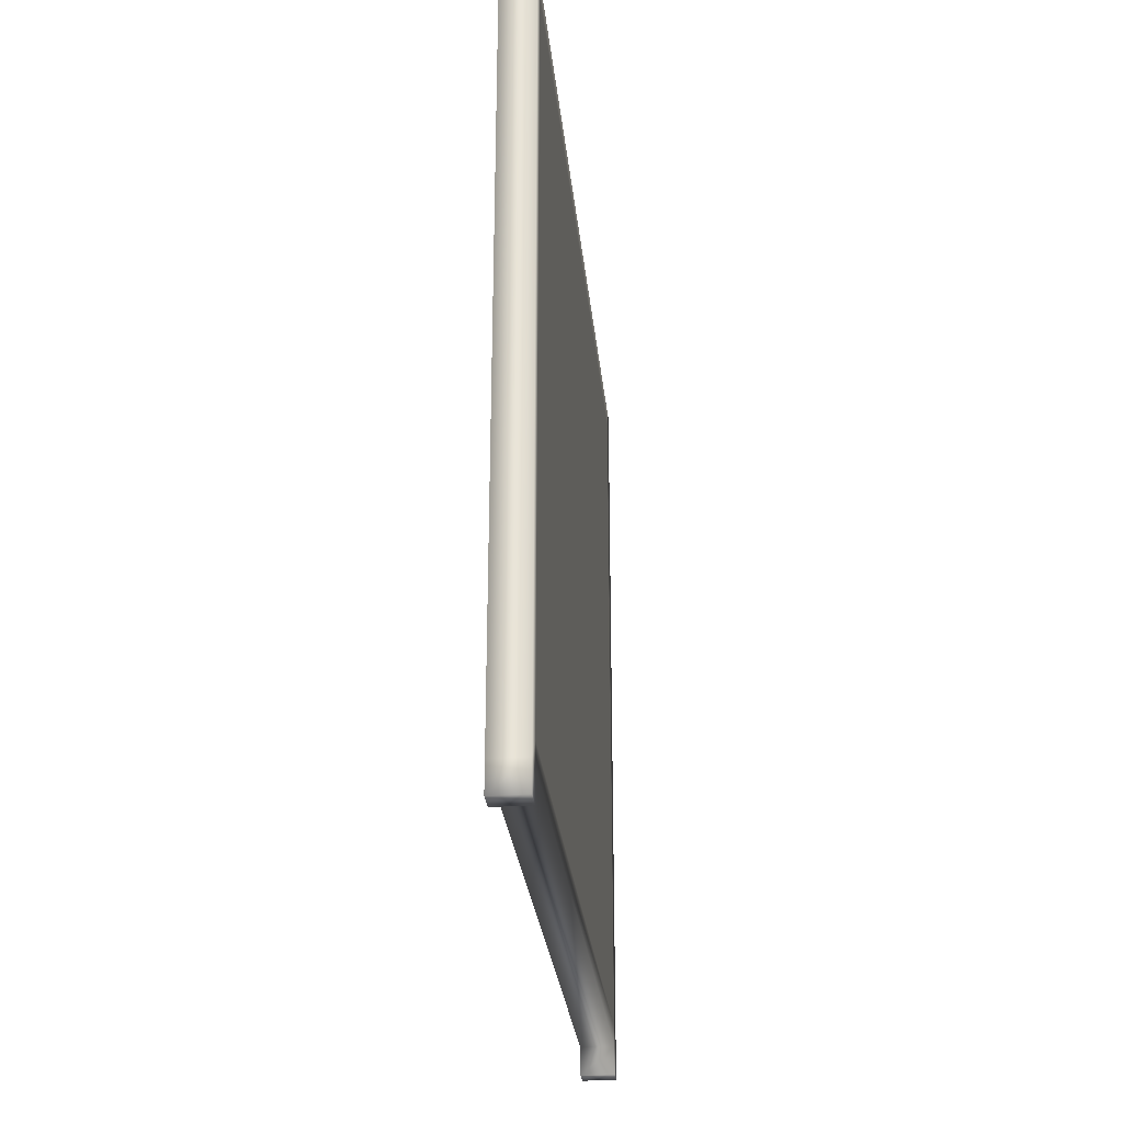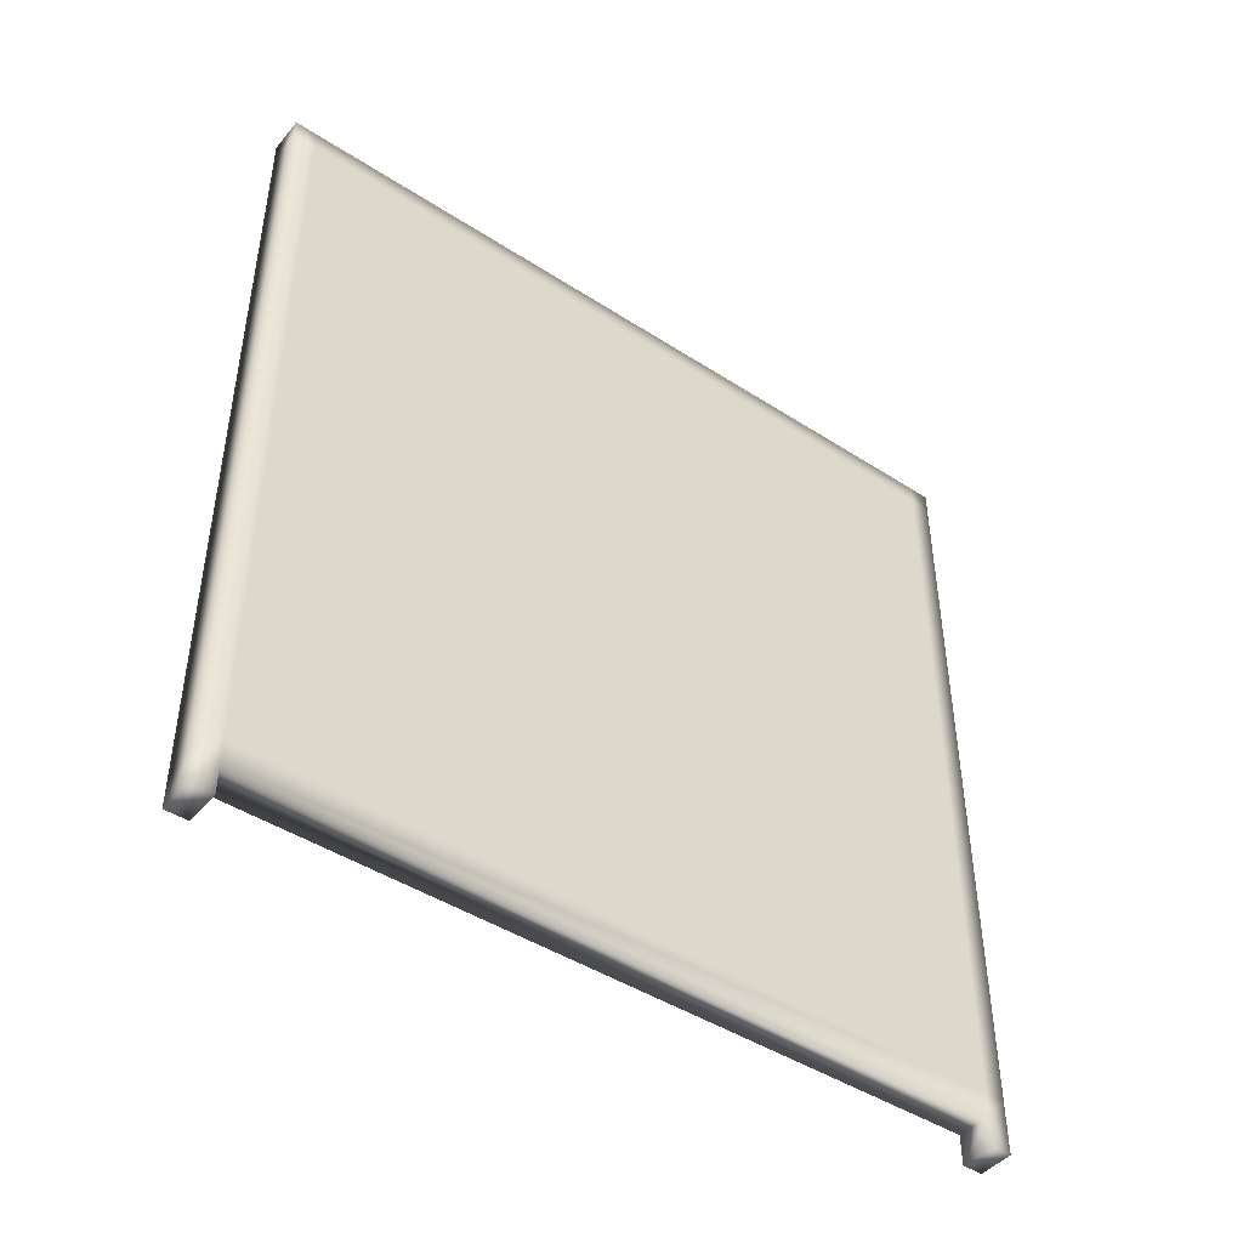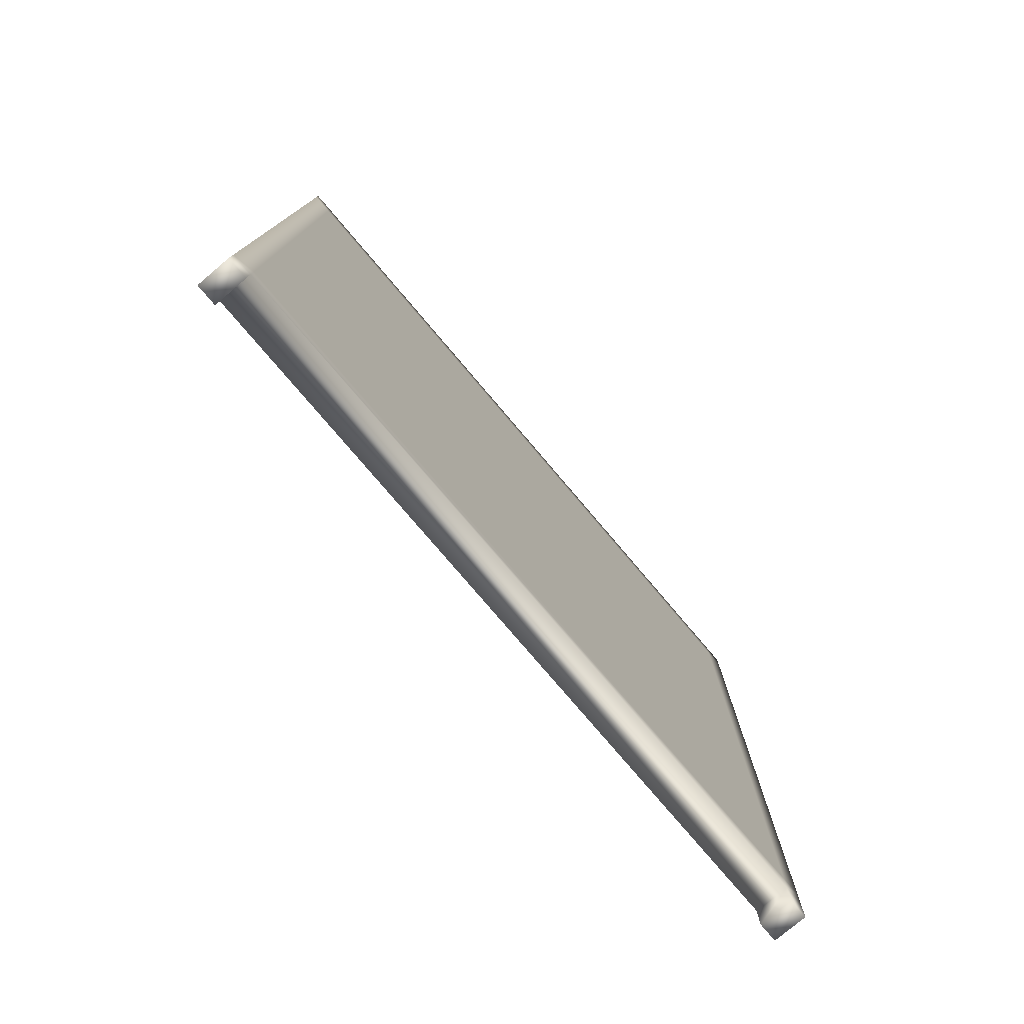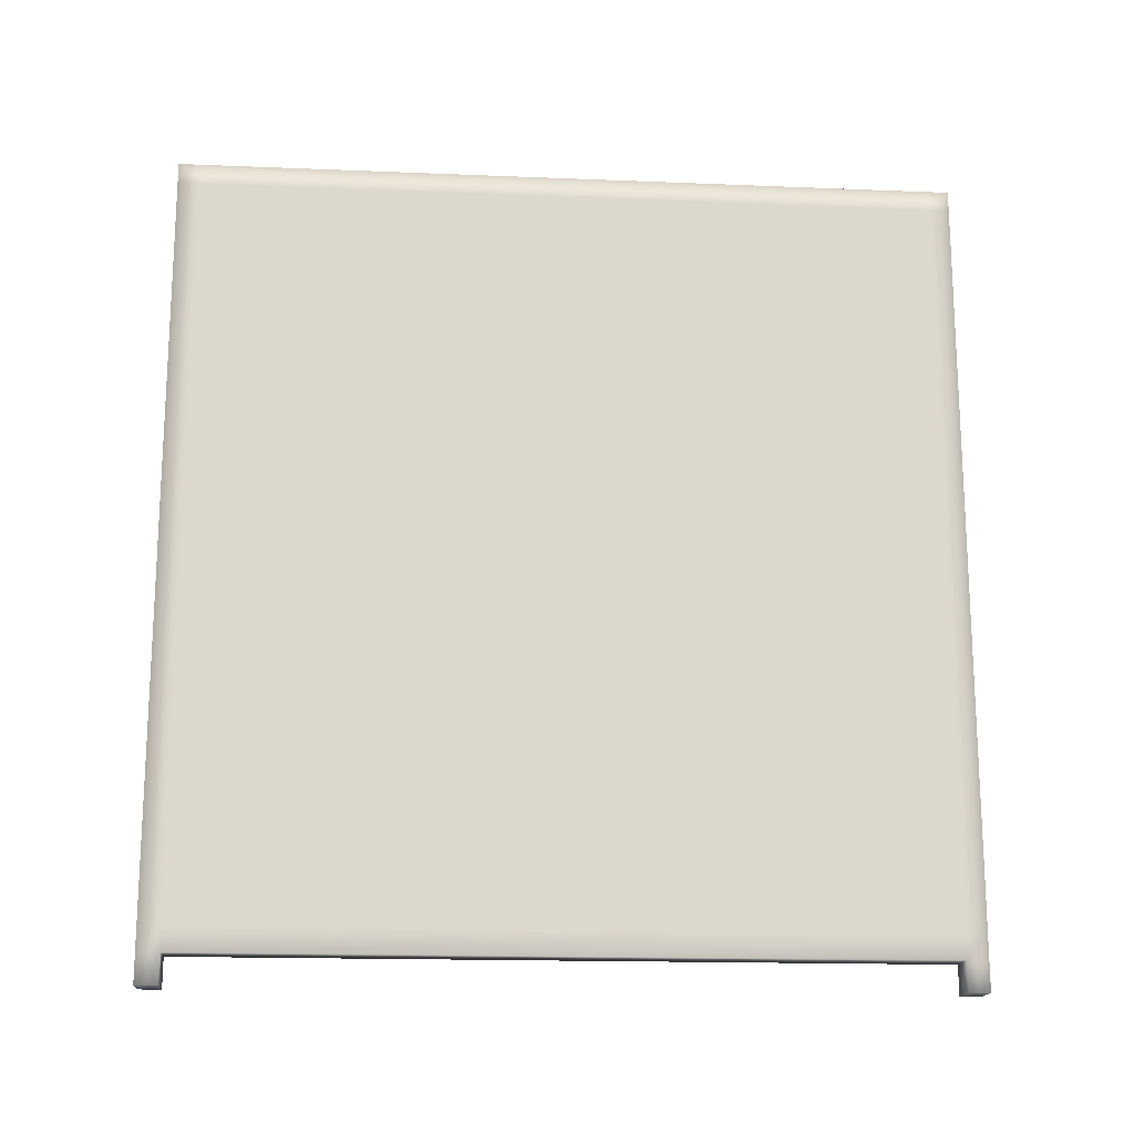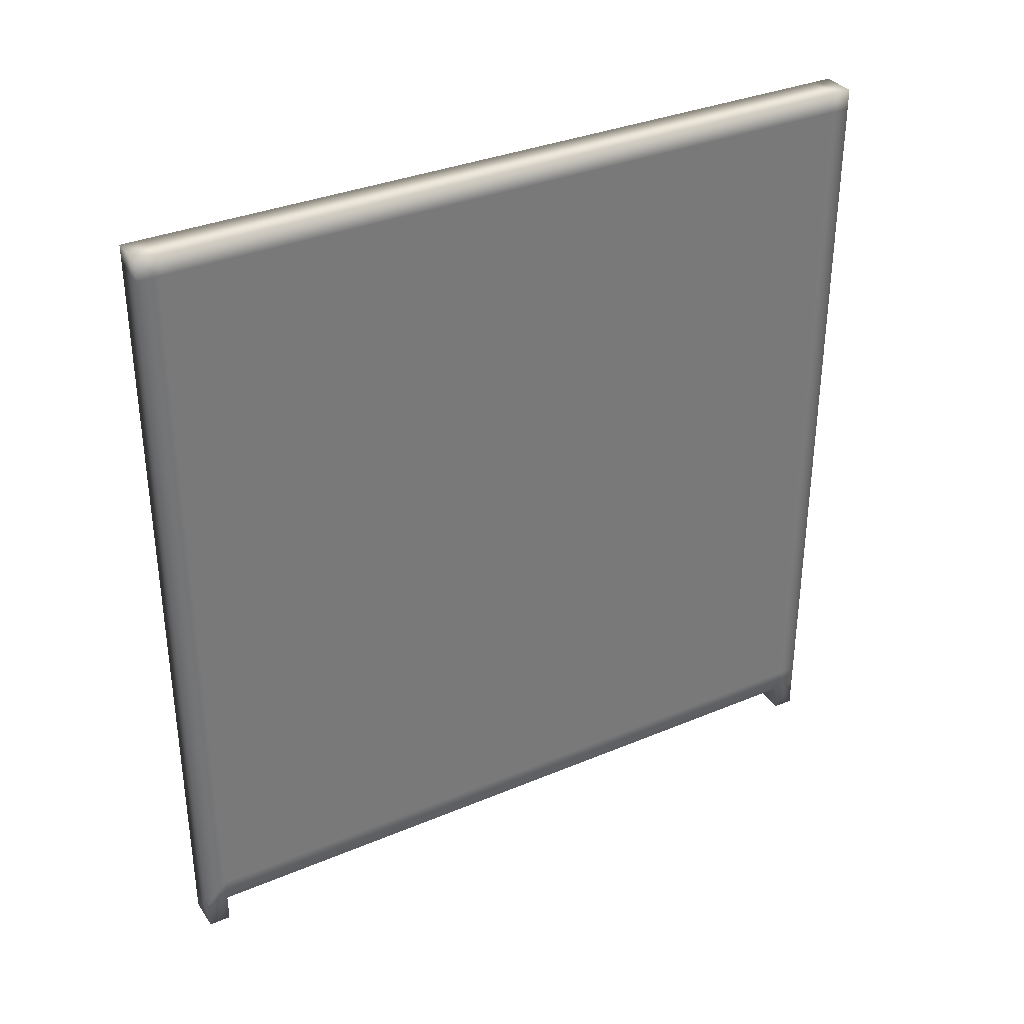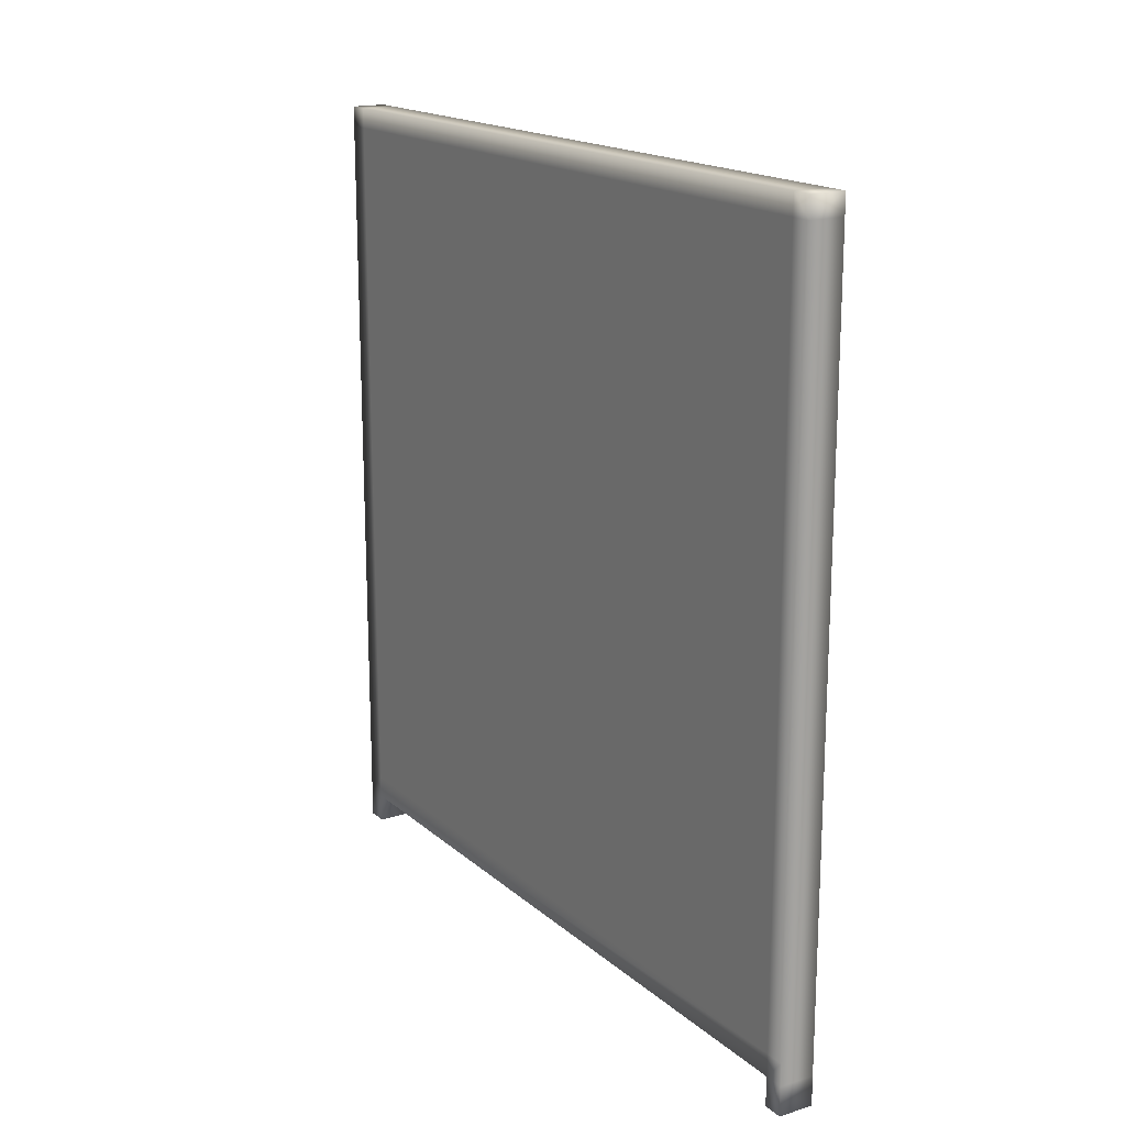
<metadata>
{"format":"obj","ext":"obj","renderer":"f3d","projection":"perspective","resolution":1024,"background":"white","views":[{"elev":-28.4,"azim":-174.2,"up":"+Y"},{"elev":-44.9,"azim":-126.9,"up":"+Y"},{"elev":-77.5,"azim":-139.7,"up":"+Y"},{"elev":-16.9,"azim":-94.7,"up":"+Y"},{"elev":34.0,"azim":-119.6,"up":"+Y"},{"elev":17.3,"azim":-31.9,"up":"+Y"}]}
</metadata>
<code>
o crosshatch_Cube.001
v -0.1273 0.2495 2.647
v -0.1273 0.2495 -2.649
v 0.1273 0.2495 -2.649
v 0.1273 0.2495 2.647
v -0.1273 5.545 2.647
v -0.1273 5.545 -2.649
v 0.1273 5.545 -2.649
v 0.1273 5.545 2.647
v -0.1273 5.693 2.647
v -0.1273 5.693 -2.649
v 0.1273 5.693 -2.649
v 0.1273 5.693 2.647
v -0.1273 0.2495 2.796
v 0.1273 0.2495 2.796
v -0.1273 5.545 2.796
v 0.1273 5.545 2.796
v -0.1273 5.693 2.796
v 0.1273 5.693 2.796
v -0.1273 0.2495 -2.808
v 0.1273 0.2495 -2.808
v -0.1273 5.545 -2.808
v 0.1273 5.545 -2.808
v -0.1273 5.693 -2.808
v 0.1273 5.693 -2.808
v -0.1273 0.08626 2.647
v -0.1273 0.08626 -2.649
v 0.1273 0.08626 -2.649
v 0.1273 0.08626 2.647
v -0.1273 0.08626 2.796
v 0.1273 0.08626 2.796
v -0.1273 0.08626 -2.808
v 0.1273 0.08626 -2.808
v -0.1273 -0.1275 2.647
v -0.1273 -0.1275 -2.649
v 0.1273 -0.1275 -2.649
v 0.1273 -0.1275 2.647
v -0.1273 -0.1275 2.796
v 0.1273 -0.1275 2.796
v -0.1273 -0.1275 -2.808
v 0.1273 -0.1275 -2.808
f 5 6 2 1
f 11 7 22 24
f 7 8 4 3
f 20 3 27 32
f 14 13 29 30
f 4 8 16 14
f 12 11 10 9
f 8 7 11 12
f 6 5 9 10
f 2 6 21 19
f 16 15 13 14
f 15 16 18 17
f 9 5 15 17
f 5 1 13 15
f 8 12 18 16
f 12 9 17 18
f 21 22 20 19
f 22 21 23 24
f 10 11 24 23
f 4 14 30 28
f 6 10 23 21
f 7 3 20 22
f 25 28 36 33
f 25 26 27 28
f 31 32 40 39
f 3 4 28 27
f 1 2 26 25
f 2 19 31 26
f 19 20 32 31
f 13 1 25 29
f 33 36 38 37
f 35 34 39 40
f 29 25 33 37
f 32 27 35 40
f 28 30 38 36
f 26 31 39 34
f 27 26 34 35
f 30 29 37 38

</code>
